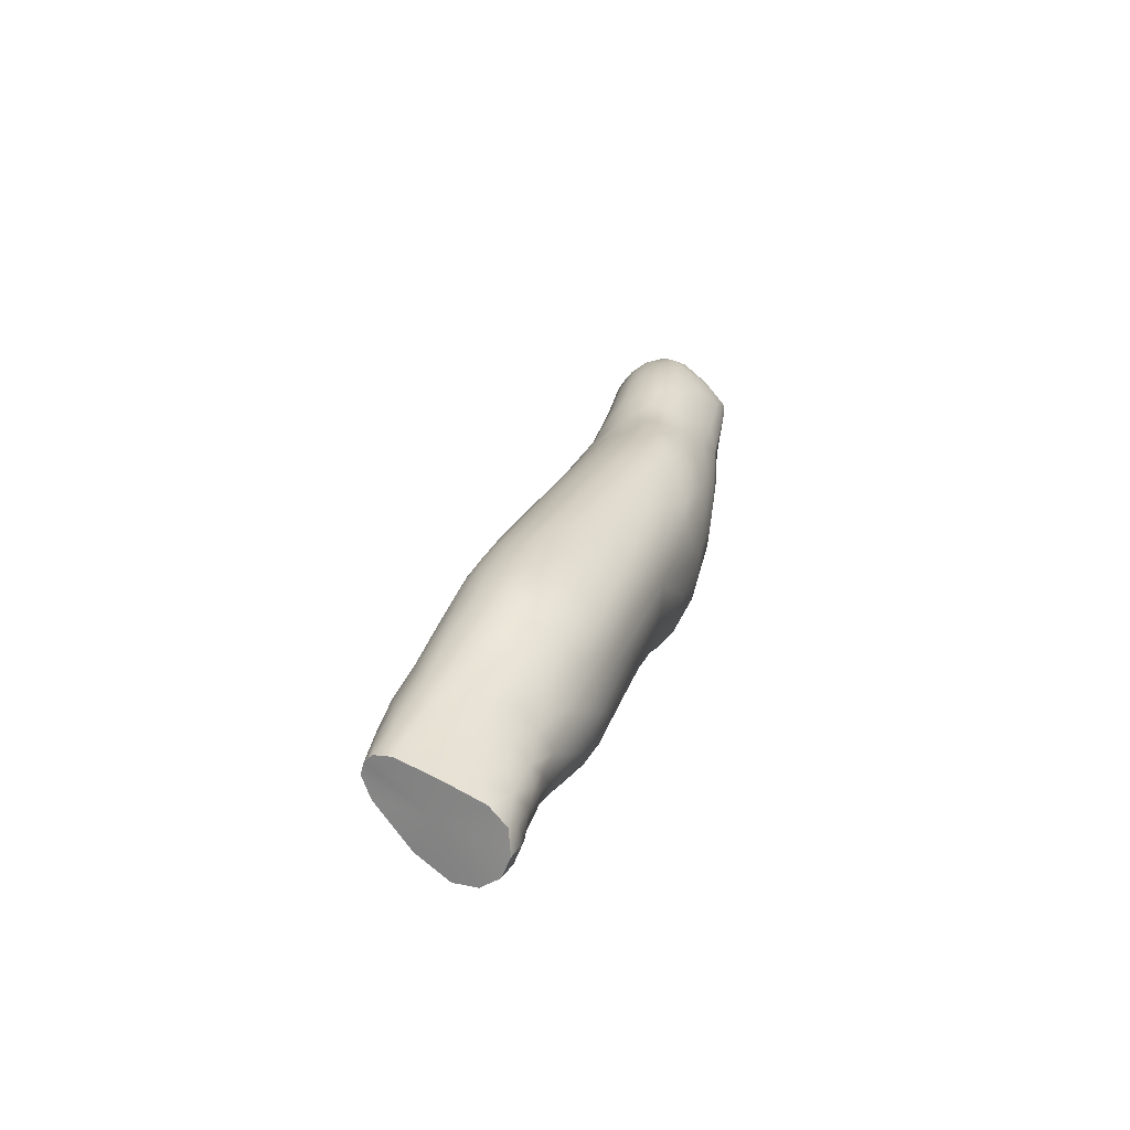
<metadata>
{"format":"obj","ext":"obj","renderer":"f3d","projection":"perspective","resolution":1024,"background":"white","views":[{"elev":-47.9,"azim":53.4,"up":"+Z"}]}
</metadata>
<code>
v 253.1 -123.7 772.5
v 253.3 -124.5 772.4
v 252.8 -124.3 772.6
v 253.5 -126 770.9
v 252.6 -126.4 770.6
v 252.9 -125.6 771.9
v 253.6 -127.3 767.8
v 252.7 -127.2 768.6
v 253.3 -126.8 769.5
v 252.9 -127.9 766.2
v 253.5 -127.9 765.7
v 252.6 -128.9 763.1
v 253.9 -137.1 745.9
v 253.2 -137.5 744.2
v 253.3 -136.5 747.4
v 253.4 -139.5 738
v 252.6 -139.7 737.3
v 252.8 -139.2 739.1
v 253.3 -140.1 736
v 253.7 -140.3 735
v 253.1 -140.4 735
v 253.9 -139.7 736.6
v 253.9 -138.8 739.7
v 253 -138.5 741.2
v 253.7 -138.3 741.6
v 254.2 -137.5 744
v 254.1 -135.5 749.6
v 253.2 -134.5 751.6
v 252.9 -131.4 757.7
v 253.9 -133.4 753.7
v 254.3 -129.3 761.3
v 253.7 -130.2 760
v 254 -128.3 763.5
v 253.9 -126.7 769
v 253.7 -123.7 772.1
v 253.2 -123.3 772.2
v 253.7 -123 771.7
v 254.2 -122.9 771
v 253.7 -125 771.7
v 254.2 -124.1 771.5
v 254.2 -124.9 771.1
v 254.1 -125.8 770.1
v 254.3 -127.4 766
v 254.5 -126.9 767.5
v 254.7 -127.3 764.8
v 254.9 -126.6 766.3
v 255 -126 767.7
v 254.6 -124.7 770.3
v 254.7 -125.6 769.3
v 254.8 -124 769.7
v 254.5 -121.9 769.4
v 254.9 -122.7 768.4
v 254.7 -123 769.7
v 255.6 -124.8 757.6
v 255.7 -124.5 760.6
v 255.1 -123.7 760.6
v 253.9 -124.2 754.2
v 254.9 -124.7 755.1
v 254 -123.3 757.6
v 254.4 -125.5 752.3
v 253 -124.3 752.9
v 253.8 -126.4 749.9
v 251.9 -124 752.9
v 252.9 -123.6 754.5
v 252 -123.5 754.4
v 254.8 -123.8 758.2
v 254.5 -122.9 762
v 254.8 -123.1 764.1
v 255.4 -124.3 763.4
v 255 -123.4 765.8
v 251.2 -124 753
v 252.7 -122.4 766.8
v 252 -122.9 761.5
v 253.3 -122.3 763.8
v 253.3 -122.6 771.4
v 254.1 -121.9 770.5
v 250.6 -123.9 759.7
v 249.8 -125 761.3
v 250 -124.7 759.6
v 253.8 -127.8 746.9
v 252.7 -128.2 744.8
v 253.9 -129.3 743
v 253.3 -129.6 741.7
v 252.9 -133.6 735.1
v 253.5 -133.6 734.7
v 253.5 -133 736.3
v 253.2 -133.9 733.9
v 252.8 -134.1 733.7
v 254.8 -134.3 733.3
v 255 -134.6 732.7
v 255.5 -135.1 733.2
v 252.2 -134.6 733.8
v 252.2 -135 732.8
v 252.7 -134.4 732.9
v 254.3 -139.8 734.7
v 253.3 -134.3 732.6
v 252.8 -134.9 732.1
v 254.8 -134.9 732.2
v 255.6 -135.6 732.6
v 253.8 -134.6 732
v 254.2 -134.3 732.5
v 252 -135.6 732.5
v 252.1 -139.3 734.4
v 251.7 -138.6 735.3
v 251.7 -139.2 736.3
v 251.7 -137.1 733.3
v 251.8 -139.4 737.1
v 252.6 -140.1 734.9
v 251.7 -134.9 735.3
v 251.3 -133.8 737.4
v 251 -135.3 736.9
v 251.6 -136.7 734.7
v 251.2 -136.9 736.2
v 250.9 -138.2 737.2
v 250.4 -138 738.9
v 251.1 -138.4 739.4
v 252 -138.9 739.5
v 252.3 -137.1 744.9
v 252.1 -135.6 748.5
v 252 -127.7 766.5
v 252.5 -125.2 772.3
v 252.3 -124.6 772.5
v 252.2 -123.9 772.3
v 252.6 -123.2 772.1
v 252.5 -122.7 771.1
v 251.2 -123.7 754.2
v 250.5 -124.1 754.5
v 250.6 -124.4 752.8
v 252.7 -126.9 748.2
v 252.7 -126 750
v 251.6 -126.4 749.1
v 251.8 -128.2 744.7
v 252.4 -129.1 742.6
v 252.4 -131 739.2
v 251.9 -131.7 738.6
v 252.8 -132.4 737.3
v 251.9 -135.4 733.8
v 251.3 -130.8 740.4
v 252.2 -130 741
v 251.5 -129.3 742.7
v 250.8 -132.8 738.8
v 251.3 -132.2 738.6
v 250.9 -129.8 742.4
v 250.5 -131.3 740.9
v 250.4 -129.8 743.3
v 250.3 -134.4 738.9
v 250 -135.8 738.7
v 251.3 -137.8 741.3
v 250 -136.9 741.3
v 251.8 -137.6 742.8
v 251.5 -128.7 763.1
v 251.8 -126.9 769.3
v 251.7 -126.5 770.4
v 252 -125.9 771.5
v 251.9 -125.3 772.1
v 251.7 -124.6 772.2
v 251.8 -123.4 771.4
v 251.3 -124.1 771.5
v 251.3 -125.4 771.6
v 251.4 -126.1 770.9
v 251 -126.3 770
v 250.9 -125.6 771
v 251.2 -123.8 770.7
v 250.6 -125.2 770.6
v 251.1 -124.8 771.5
v 251 -127.7 765.2
v 250.4 -126.9 765.7
v 251 -126.7 768.2
v 250.6 -129.7 759.5
v 250.1 -128.4 761.5
v 249.9 -127.3 763.2
v 250.5 -124.4 766.7
v 250.4 -124.8 769.3
v 250 -125.4 766
v 250.1 -125.7 767
v 250.4 -126.1 768.6
v 250 -126.4 765.6
v 250.7 -125.8 770.2
v 250.3 -125.5 769.4
v 250.7 -124.4 770.5
v 250.9 -123.8 769.5
v 252.4 -123.1 757.1
v 253 -123.2 756
v 253.4 -122.8 759.1
v 254.1 -122.2 765.4
v 253.9 -122.5 761.9
v 250.9 -123.7 757.7
v 251.6 -123.3 757
v 254.2 -121.5 769.8
v 253.6 -121.9 770.5
v 251.3 -124.5 752.1
v 252.4 -122.7 760.1
v 253.6 -121.8 769.3
v 253 -122.1 770.1
v 251.5 -123.3 763.1
v 250.1 -124.9 752.8
v 250 -124.8 754.5
v 253.3 -122.5 761.4
v 251.7 -127.2 747.2
v 250.8 -128.6 744.8
v 249.9 -131.8 741.5
v 250 -130.4 743.3
v 249.5 -134.6 740.8
v 252.1 -129.8 760.9
v 251.6 -130.2 759.7
v 251.1 -130.7 758
v 250.5 -131.6 754.8
v 249.4 -129.3 757.6
v 250.1 -132.9 751.2
v 248.9 -131.6 750.8
v 249.6 -131.1 753.9
v 249.7 -127.9 761.6
v 249.5 -127.1 762.5
v 249.8 -126.4 763.9
v 249.9 -125.6 763.9
v 249.4 -125.9 762.9
v 249.8 -125.1 763.1
v 249.4 -126.3 763.1
v 249 -126.5 762
v 249.2 -127.6 761.5
v 248.9 -127.1 761.4
v 248.9 -127.8 760.3
v 249.2 -125.9 761.9
v 249.4 -126.2 759.3
v 249.2 -126 760.5
v 249.8 -125.6 756.9
v 249.8 -125.5 759
v 249.3 -126.9 757.8
v 249 -126.9 759.4
v 249.3 -126.9 755.5
v 256 -128 749.9
v 252.5 -124.9 751.7
v 251.7 -125.4 750.8
v 251 -127.6 746.6
v 250.5 -127.1 748.7
v 250.8 -126.3 750.1
v 250.4 -125.7 751.3
v 250.2 -126.9 749.9
v 250.3 -127.8 747.4
v 250 -128.4 746.7
v 250.1 -129.1 745.3
v 249.5 -130.2 745.7
v 249 -132.4 744.4
v 248.7 -131 747.3
v 248.4 -132.1 746.4
v 249.6 -131.5 743.2
v 248.7 -135.1 742.3
v 248.7 -134.8 743.5
v 249.1 -136.1 741.4
v 249.3 -136.9 740.1
v 249.1 -136.3 740.5
v 249.5 -136.7 739.4
v 249.8 -137.3 738.9
v 249.1 -135.8 740.5
v 248.8 -134.5 742.3
v 249.6 -132.7 741.5
v 249.3 -132.9 742.7
v 249.7 -133.8 740.7
v 249.5 -135.4 744.5
v 249.8 -134.6 747.4
v 250.4 -135.7 746.4
v 250.5 -134.5 749.1
v 251.1 -135.4 748
v 251.3 -134.2 750.7
v 250.9 -133.1 752.3
v 249.2 -133 748.5
v 249.5 -128.3 760.3
v 248.9 -126.7 760.7
v 248.8 -127.5 759.8
v 248.9 -127.5 758.8
v 248.8 -128.5 757.5
v 248.8 -128.2 756.3
v 249.7 -126.2 752.9
v 249.2 -127.8 753
v 249.6 -129 747.1
v 249.3 -129.3 748.6
v 248.7 -129.9 750
v 248.4 -130.8 749.1
v 250.6 -136.5 744.1
v 248.7 -133.6 746
v 248.4 -133.8 744.6
v 248.4 -133.5 744.2
v 248.3 -132.9 745.9
v 248.3 -130.5 750.4
v 248.4 -130.5 751.3
v 248.5 -131.2 749.7
v 248.4 -129.7 751.9
v 248.4 -130.2 750.4
v 248.6 -129.6 754.3
v 248.8 -130.3 753.4
v 248.5 -129.2 754.3
v 248.8 -128.6 753.8
v 249 -129 751.2
v 249.8 -127.2 750.9
v 248.4 -131.8 748.2
v 249.9 -127.9 748.7
v 250.9 -125.1 751.5
v 250.7 -124 762.6
v 251.2 -123.5 767.1
v 250.3 -124.4 763.8
v 250.4 -136.9 737.8
v 250.1 -132.8 740.2
v 255.8 -125.9 754.3
v 250.3 -124.4 757.1
v 249.9 -125 758.2
v 252 -122.9 770.1
v 249.8 -125.5 754.6
v 253.6 -121.9 767.3
v 251.8 -132.5 754.7
v 251.2 -136.3 746.1
v 254.2 -121.6 769
v 252 -132.8 737.3
v 252 -133.8 736
v 251.7 -136.1 733.6
v 252.4 -134 734.8
v 252.6 -133.2 736.4
v 253.6 -131.9 738.1
v 253.1 -130.3 740.3
v 254.6 -122.2 767.3
v 255.7 -135.5 734.2
v 253.8 -134 733.2
v 254.8 -134.2 734
v 254 -134 733.8
v 254.3 -133.7 734.7
v 254.1 -133.3 735.8
v 254.3 -132.9 737
v 254.1 -130.7 740.1
v 254.6 -132 738.8
v 255.4 -134.4 735.4
v 254.8 -133.6 735.9
v 255.2 -134.4 734.5
v 255.1 -137.9 736.2
v 255.5 -136.9 734.3
v 255.1 -138 733.9
v 254.7 -138.6 737.8
v 254.4 -138.8 738.8
v 254.4 -138 741.8
v 254.3 -136.5 747.4
v 254.5 -133.6 753.1
v 255.3 -126.4 764.6
v 255.2 -125.7 766.8
v 255.2 -124.1 766.5
v 255.3 -125.3 766.2
v 255.1 -124 768.2
v 255.4 -125.1 764.5
v 255.8 -125.5 762.5
v 256.5 -132.2 751.8
v 256.2 -129.9 757.1
v 256.6 -129.2 756.6
v 255.8 -129.2 759.6
v 256.1 -128.3 760.2
v 256.5 -127.9 759.5
v 256.1 -127.3 761.2
v 256.3 -125.8 759.8
v 256.4 -126.7 760.3
v 255.9 -125 761.3
v 256.6 -126.4 758.5
v 256.7 -127.5 758.1
v 256.7 -128.8 751.1
v 256.3 -126.7 754.4
v 256.6 -126.8 756
v 256.2 -125.5 757.9
v 255.3 -127.5 762.8
v 255.9 -126.5 762.4
v 255.6 -132 740.5
v 255.2 -131 741.2
v 255.5 -134.6 736.2
v 255.1 -133.2 737.9
v 255.1 -133.8 736.6
v 255.6 -134.4 738.1
v 255.8 -133.1 739.8
v 256.2 -136.3 744.2
v 255.5 -137 742.7
v 255.8 -136.5 745.1
v 255.2 -137.7 738.5
v 255.5 -137 740
v 255.1 -137.3 743.8
v 255.2 -136.9 745.5
v 255.1 -137.6 740.7
v 255.9 -136.4 741.7
v 255.6 -136.7 738.3
v 255.5 -136.5 736.1
v 255.6 -135.5 737.1
v 255.7 -135.8 735.4
v 254.7 -136.8 746.3
v 254.9 -135.8 748.7
v 255 -132.6 754.6
v 254.7 -130.7 758.4
v 255 -129.1 760.9
v 255.5 -130.8 757.3
v 255.5 -134 751.3
v 256.1 -133.4 751.2
v 256 -135.3 747.8
v 255.5 -135.9 747.6
v 256.5 -135.6 745.7
v 256.5 -135.9 743.4
v 256.2 -135.4 740.7
v 256.7 -135.3 742.7
v 256.4 -134.7 747.8
v 256.9 -129.6 753.2
v 257 -131.5 750.1
v 256.8 -128.2 754.6
v 256.6 -130.4 746.1
v 256.9 -133.9 747.4
v 257.1 -131.2 747.7
v 257.1 -133.9 745.3
v 257.2 -133.2 744.5
v 256.8 -135.1 744.8
v 257 -134.6 743.8
v 256.6 -131.9 743
v 257 -132.5 743.9
v 256.9 -131.1 745.8
v 256.5 -133.2 741.7
v 256.8 -134 742.5
v 256.1 -130.9 743.3
v 255.6 -129.6 745.1
v 255.8 -135.5 738.6
v 256 -134.3 739.6
v 255.1 -127.5 749.4
v 254.8 -128.7 745.8
v 254.7 -130.2 741.9
v 255.7 -136.6 733.1
v 255 -125 768.7
v 254.5 -126.4 768.6
v 253.6 -137.5 733.5
v 253.1 -123.7 772.5
v 252.8 -124.3 772.6
v 253.7 -140.3 735
v 253.1 -140.4 735
v 254.1 -121.9 770.5
v 254.3 -139.8 734.7
v 252.8 -134.9 732.1
v 254.8 -134.9 732.2
v 254.8 -134.9 732.2
v 255.6 -135.6 732.6
v 253.8 -134.6 732
v 252 -135.6 732.5
v 252.1 -139.3 734.4
v 251.7 -137.1 733.3
v 252.6 -140.1 734.9
v 254.2 -121.5 769.8
v 254.2 -121.5 769.8
v 254.2 -121.6 769
v 255.1 -138 733.9
v 255.7 -136.6 733.1
g grp1
f 3 2 1
f 6 5 4
f 9 8 7
f 8 10 7
f 10 12 11
f 15 14 13
f 18 17 16
f 17 19 16
f 19 21 20
f 22 19 20
f 24 16 23
f 25 24 23
f 26 14 25
f 13 14 26
f 28 15 27
f 28 30 29
f 33 32 31
f 4 9 34
f 36 1 35
f 36 35 37
f 37 35 38
f 41 40 39
f 41 39 42
f 44 7 43
f 46 43 45
f 43 46 44
f 47 44 46
f 41 48 40
f 49 48 41
f 40 48 50
f 53 52 51
f 56 55 54
f 59 58 57
f 62 61 60
f 65 64 63
f 59 67 66
f 56 66 67
f 70 69 68
f 63 71 65
f 74 73 72
f 76 75 37
f 79 78 77
f 82 81 80
f 83 81 82
f 86 85 84
f 87 84 85
f 84 87 88
f 91 90 89
f 19 17 21
f 94 93 92
f 22 20 95
f 97 94 96
f 99 98 91
f 96 101 100
f 97 96 100
f 102 93 97
f 105 104 103
f 104 106 103
f 21 17 107
f 105 103 108
f 98 90 91
f 111 110 109
f 113 111 112
f 104 113 112
f 104 105 114
f 116 115 107
f 116 107 117
f 18 117 17
f 15 119 118
f 10 120 12
f 122 121 3
f 123 122 427
f 123 427 426
f 124 123 426
f 125 124 75
f 128 127 126
f 131 130 129
f 133 132 81
f 136 135 134
f 137 109 92
f 109 137 112
f 140 139 138
f 142 110 141
f 143 140 138
f 145 143 144
f 144 143 138
f 147 146 111
f 149 116 148
f 148 116 117
f 150 148 117
f 120 151 12
f 5 153 152
f 154 153 5
f 155 154 121
f 155 121 122
f 155 122 156
f 122 123 156
f 124 157 123
f 125 157 124
f 123 157 158
f 156 123 158
f 159 154 155
f 159 160 154
f 162 161 160
f 159 162 160
f 163 158 157
f 162 165 164
f 168 167 166
f 166 170 169
f 167 170 166
f 171 170 167
f 174 173 172
f 177 176 175
f 168 161 176
f 178 176 161
f 176 178 179
f 164 180 173
f 173 180 181
f 184 183 182
f 186 74 185
f 188 127 187
f 57 64 59
f 190 76 189
f 126 71 128
f 67 186 185
f 63 191 71
f 38 430 37
f 51 430 38
f 74 192 73
f 194 190 193
f 77 195 73
f 56 67 68
f 186 59 184
f 197 127 196
f 198 186 184
f 186 67 59
f 199 131 129
f 199 129 81
f 132 199 81
f 140 132 133
f 143 200 140
f 202 144 201
f 146 147 203
f 205 204 151
f 166 151 120
f 120 168 166
f 153 161 152
f 160 161 153
f 161 168 152
f 151 169 205
f 169 206 205
f 169 208 207
f 211 210 209
f 171 213 212
f 171 177 214
f 214 174 215
f 177 175 214
f 215 217 216
f 219 213 218
f 221 220 213
f 220 221 222
f 219 216 223
f 217 223 216
f 225 78 224
f 228 227 226
f 224 229 225
f 230 228 226
f 190 125 75
f 74 198 192
f 182 65 126
f 58 231 60
f 233 191 232
f 234 199 132
f 199 234 131
f 234 235 131
f 236 233 131
f 238 237 236
f 238 236 235
f 239 235 234
f 200 241 240
f 241 202 242
f 245 244 243
f 246 242 202
f 249 248 247
f 251 250 249
f 253 250 252
f 250 251 252
f 252 251 254
f 255 203 254
f 251 247 254
f 254 247 255
f 258 257 256
f 261 260 259
f 262 260 261
f 264 262 263
f 264 265 262
f 206 169 207
f 265 209 262
f 266 260 209
f 209 210 266
f 222 208 267
f 270 269 268
f 270 268 229
f 222 269 271
f 271 269 270
f 270 229 224
f 271 270 272
f 272 270 228
f 272 228 230
f 274 230 273
f 276 275 242
f 244 277 276
f 278 277 244
f 245 278 244
f 279 259 149
f 248 259 280
f 248 280 281
f 283 245 282
f 247 282 255
f 282 243 255
f 257 243 246
f 246 243 242
f 248 281 247
f 247 281 282
f 281 283 282
f 282 245 243
f 259 248 249
f 280 259 260
f 260 266 280
f 286 285 284
f 288 287 277
f 289 287 285
f 284 287 288
f 210 290 285
f 285 287 284
f 290 289 285
f 289 291 287
f 287 291 292
f 271 272 291
f 287 292 293
f 293 294 276
f 277 293 276
f 278 284 288
f 278 288 277
f 295 286 278
f 286 284 278
f 293 292 274
f 292 230 274
f 291 289 271
f 291 272 292
f 277 287 293
f 286 210 285
f 286 295 210
f 210 295 266
f 266 295 280
f 245 295 278
f 276 242 244
f 242 275 241
f 275 240 241
f 275 276 296
f 276 294 296
f 128 71 191
f 297 128 191
f 78 298 77
f 237 273 196
f 187 77 73
f 59 64 183
f 300 299 298
f 294 273 237
f 238 235 296
f 239 296 235
f 294 238 296
f 275 296 240
f 293 274 294
f 272 230 292
f 289 290 208
f 289 208 271
f 208 222 271
f 267 208 170
f 208 290 211
f 262 209 260
f 211 209 207
f 209 265 207
f 279 261 259
f 301 252 147
f 203 258 146
f 258 256 302
f 256 201 302
f 246 202 201
f 253 252 301
f 252 254 147
f 256 257 246
f 256 246 201
f 257 203 243
f 203 257 258
f 254 203 147
f 250 253 115
f 149 250 115
f 249 250 149
f 247 251 249
f 259 249 149
f 255 243 203
f 283 295 245
f 281 280 283
f 280 295 283
f 242 243 244
f 241 145 202
f 240 296 239
f 240 239 200
f 235 236 131
f 238 294 237
f 233 236 297
f 236 237 297
f 231 58 303
f 187 127 304
f 305 79 304
f 215 172 217
f 181 163 306
f 183 64 65
f 226 197 307
f 197 226 304
f 307 273 230
f 294 274 273
f 60 61 57
f 226 307 230
f 63 61 232
f 270 224 228
f 229 268 225
f 227 305 226
f 74 308 185
f 227 228 224
f 223 78 225
f 223 217 78
f 268 219 223
f 223 225 268
f 269 221 268
f 221 219 268
f 221 269 222
f 220 222 267
f 221 213 219
f 218 216 219
f 174 172 215
f 214 175 174
f 218 215 216
f 214 215 218
f 213 214 218
f 171 214 213
f 213 220 212
f 212 220 267
f 170 208 169
f 207 208 211
f 290 210 211
f 309 205 206
f 207 309 206
f 309 207 265
f 309 265 264
f 263 119 264
f 263 261 310
f 263 310 119
f 118 310 150
f 149 148 279
f 150 279 148
f 310 279 150
f 262 261 263
f 310 261 279
f 149 115 116
f 141 302 144
f 114 253 301
f 115 253 114
f 146 258 302
f 146 302 141
f 144 302 201
f 145 200 143
f 145 241 200
f 200 239 234
f 200 234 132
f 140 200 132
f 79 305 227
f 126 127 188
f 224 79 227
f 181 299 172
f 72 193 308
f 196 127 128
f 187 73 188
f 300 298 78
f 308 311 185
f 182 198 184
f 237 196 128
f 237 128 297
f 197 196 273
f 307 197 273
f 175 173 174
f 175 179 173
f 173 181 172
f 78 217 300
f 195 77 298
f 74 72 308
f 180 163 181
f 158 163 180
f 164 165 180
f 179 164 173
f 164 179 178
f 168 176 167
f 176 177 167
f 175 176 179
f 167 177 171
f 171 212 170
f 212 267 170
f 151 166 169
f 164 178 162
f 158 180 165
f 165 159 156
f 165 156 158
f 165 162 159
f 162 178 161
f 159 155 156
f 40 53 38
f 226 305 304
f 160 153 154
f 152 168 120
f 12 151 204
f 309 264 119
f 119 310 118
f 105 115 114
f 141 144 142
f 141 110 146
f 111 113 301
f 114 301 113
f 301 147 111
f 111 146 110
f 202 145 144
f 142 144 138
f 313 110 312
f 312 110 142
f 312 142 135
f 142 138 135
f 138 134 135
f 140 133 139
f 138 139 134
f 137 314 112
f 92 109 315
f 313 315 109
f 315 313 84
f 313 316 84
f 312 316 313
f 316 312 136
f 312 135 136
f 136 134 317
f 139 318 134
f 318 139 133
f 83 318 133
f 81 129 80
f 130 131 233
f 233 297 191
f 79 77 304
f 441 430 51
f 72 195 299
f 311 308 193
f 126 188 182
f 306 125 194
f 190 194 125
f 51 319 443
f 72 73 195
f 217 172 300
f 124 36 75
f 121 154 6
f 154 5 6
f 5 152 8
f 152 120 8
f 8 120 10
f 204 29 12
f 205 29 204
f 205 309 29
f 28 309 119
f 118 24 14
f 118 150 24
f 150 117 24
f 24 117 18
f 320 99 91
f 89 101 321
f 89 323 322
f 323 89 321
f 323 324 322
f 86 326 325
f 326 86 317
f 327 83 82
f 317 327 328
f 331 330 329
f 331 329 320
f 91 331 320
f 334 333 332
f 335 22 95
f 335 336 22
f 23 22 336
f 25 23 337
f 27 15 338
f 30 339 32
f 341 46 340
f 47 46 341
f 344 343 342
f 193 72 194
f 345 342 343
f 343 341 340
f 342 345 70
f 70 345 69
f 345 346 69
f 349 348 347
f 348 351 350
f 353 351 352
f 346 355 354
f 346 354 356
f 355 358 357
f 354 355 357
f 231 360 359
f 303 360 231
f 360 362 361
f 351 363 350
f 364 353 355
f 346 364 355
f 69 346 356
f 328 366 365
f 369 368 367
f 367 368 370
f 368 365 371
f 374 373 372
f 376 335 375
f 374 378 377
f 380 379 376
f 375 381 376
f 383 381 382
f 383 382 384
f 381 332 382
f 335 379 336
f 375 335 332
f 337 336 379
f 386 338 385
f 339 27 386
f 388 339 387
f 389 31 388
f 363 33 389
f 390 389 388
f 390 388 387
f 350 389 390
f 393 392 391
f 394 393 391
f 395 393 374
f 395 374 372
f 372 373 396
f 380 396 373
f 380 376 397
f 397 376 381
f 398 396 380
f 399 392 393
f 392 347 348
f 349 401 400
f 357 358 361
f 358 402 361
f 358 400 402
f 358 349 400
f 361 359 360
f 231 359 403
f 347 404 401
f 400 401 405
f 404 406 401
f 401 407 405
f 401 406 407
f 408 404 395
f 399 395 404
f 409 408 396
f 407 406 409
f 412 411 410
f 404 408 406
f 405 407 411
f 405 411 412
f 412 410 403
f 410 411 413
f 398 397 414
f 407 409 414
f 407 414 411
f 411 414 413
f 409 398 414
f 396 398 409
f 413 371 410
f 410 415 403
f 415 231 403
f 231 415 416
f 366 415 365
f 101 89 90
f 381 383 417
f 417 370 418
f 397 381 417
f 371 365 410
f 365 415 410
f 413 414 418
f 397 417 418
f 414 397 418
f 231 416 419
f 419 416 420
f 416 366 421
f 366 416 415
f 408 409 406
f 392 399 347
f 402 400 405
f 349 347 401
f 347 399 404
f 405 412 359
f 359 412 403
f 402 405 359
f 402 359 361
f 408 395 372
f 408 372 396
f 398 380 397
f 393 395 399
f 339 391 387
f 390 387 391
f 391 339 386
f 391 386 394
f 386 385 394
f 394 385 378
f 348 390 392
f 390 391 392
f 363 340 45
f 363 45 33
f 377 378 26
f 373 377 337
f 379 373 337
f 379 335 376
f 385 26 378
f 393 394 374
f 394 378 374
f 374 377 373
f 380 373 379
f 381 375 332
f 370 417 383
f 418 370 371
f 371 413 418
f 368 371 370
f 367 370 383
f 384 367 383
f 333 382 332
f 332 95 334
f 382 333 384
f 384 320 367
f 365 368 328
f 420 416 421
f 80 419 420
f 419 80 62
f 62 60 419
f 191 63 232
f 224 78 79
f 172 299 300
f 71 126 65
f 192 188 73
f 190 442 193
f 198 182 192
f 195 298 299
f 163 157 306
f 420 82 80
f 419 60 231
f 54 362 360
f 54 360 303
f 54 55 362
f 353 363 351
f 354 362 55
f 357 361 362
f 362 354 357
f 352 348 349
f 352 349 358
f 352 358 355
f 356 354 55
f 353 352 355
f 351 348 352
f 350 390 348
f 389 350 363
f 363 353 364
f 340 363 364
f 345 340 346
f 340 364 346
f 343 340 345
f 344 341 343
f 340 46 45
f 43 33 45
f 33 31 389
f 31 32 388
f 388 32 339
f 30 27 339
f 386 27 338
f 385 338 13
f 13 26 385
f 26 337 377
f 337 23 336
f 100 101 433
f 433 101 90
f 335 95 332
f 333 334 422
f 99 320 422
f 320 333 422
f 108 21 107
f 384 333 320
f 367 320 329
f 331 324 330
f 329 369 367
f 329 330 369
f 369 330 326
f 369 326 368
f 326 328 368
f 317 328 326
f 328 327 366
f 327 421 366
f 421 327 82
f 421 82 420
f 325 326 330
f 330 324 325
f 322 324 331
f 89 322 331
f 107 105 108
f 117 107 17
f 107 115 105
f 114 113 104
f 109 110 313
f 111 109 112
f 112 106 104
f 314 102 106
f 93 137 92
f 321 88 87
f 85 323 87
f 315 88 92
f 88 315 84
f 323 85 324
f 85 325 324
f 325 85 86
f 316 86 84
f 86 316 136
f 86 136 317
f 134 318 317
f 318 327 317
f 318 83 327
f 133 81 83
f 80 129 62
f 129 130 62
f 130 232 62
f 233 232 130
f 61 64 57
f 299 181 306
f 157 125 306
f 311 193 442
f 74 186 198
f 77 187 304
f 72 299 306
f 70 68 319
f 185 68 67
f 194 72 306
f 56 54 66
f 58 60 57
f 66 58 59
f 183 184 59
f 101 96 321
f 88 96 94
f 112 314 106
f 137 93 102
f 88 94 92
f 182 188 192
f 190 75 76
f 319 185 443
f 61 63 64
f 323 321 87
f 96 88 321
f 61 62 232
f 54 303 58
f 58 66 54
f 55 69 356
f 55 56 68
f 55 68 69
f 52 342 70
f 341 344 423
f 47 341 423
f 38 53 51
f 52 344 342
f 319 51 52
f 65 182 183
f 53 50 344
f 423 344 50
f 49 47 423
f 48 49 423
f 423 50 48
f 68 185 319
f 443 441 51
f 42 49 41
f 53 40 50
f 197 304 127
f 52 53 344
f 49 42 424
f 49 424 47
f 44 47 424
f 34 44 424
f 11 43 7
f 7 44 34
f 424 42 34
f 40 38 35
f 319 52 70
f 75 36 37
f 2 35 1
f 2 40 35
f 39 40 2
f 39 4 42
f 314 137 102
f 4 34 42
f 34 9 7
f 43 11 33
f 30 28 27
f 13 338 15
f 26 25 337
f 23 16 22
f 22 16 19
f 94 97 93
f 331 91 89
f 425 432 436
f 437 425 439
f 440 425 429
f 431 428 425
f 425 434 435
f 425 440 438
f 425 445 444
f 436 434 425
f 429 425 428
f 425 437 432
f 425 444 431
f 24 18 16
f 14 24 25
f 15 118 14
f 119 15 28
f 445 425 435
f 29 309 28
f 439 425 438
f 32 29 30
f 12 29 32
f 12 32 33
f 11 12 33
f 11 7 10
f 5 8 9
f 5 9 4
f 39 6 4
f 121 6 2
f 6 39 2
f 121 2 3
f 124 426 36

</code>
